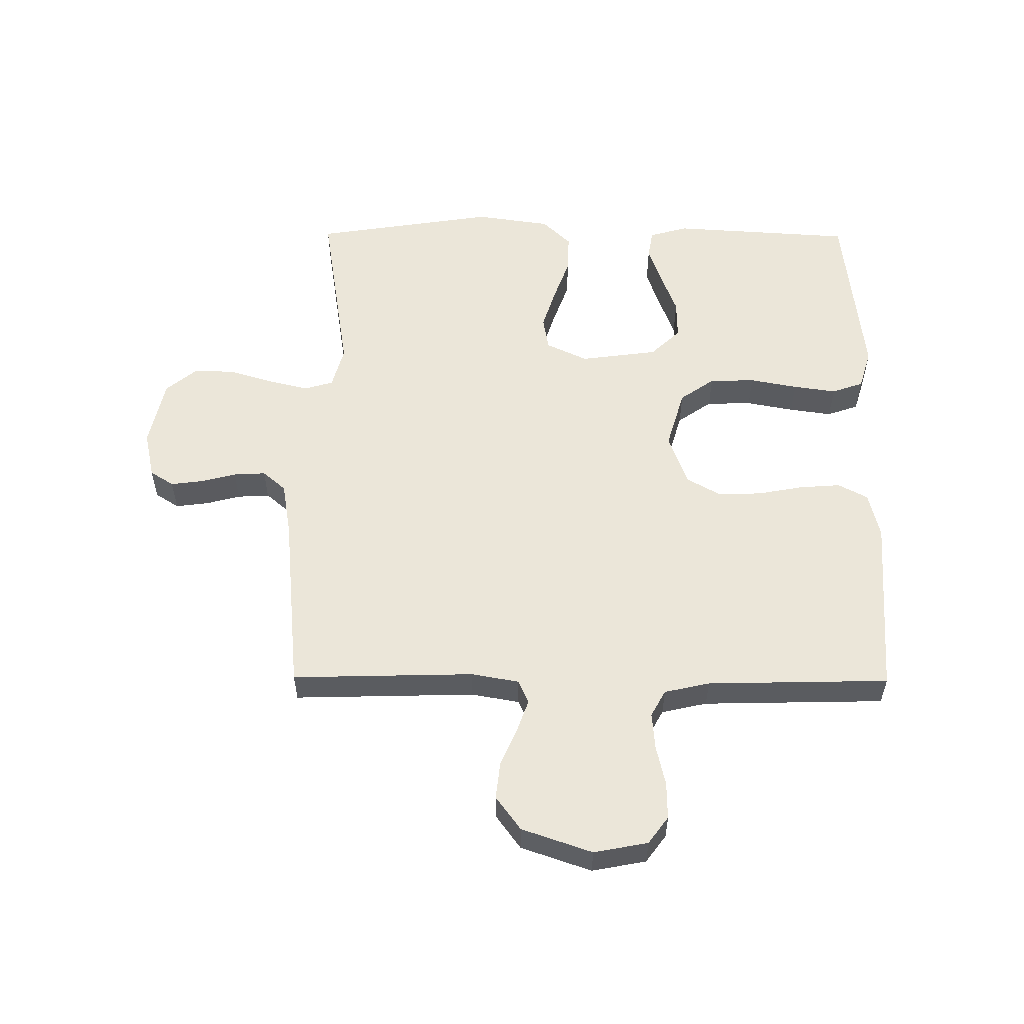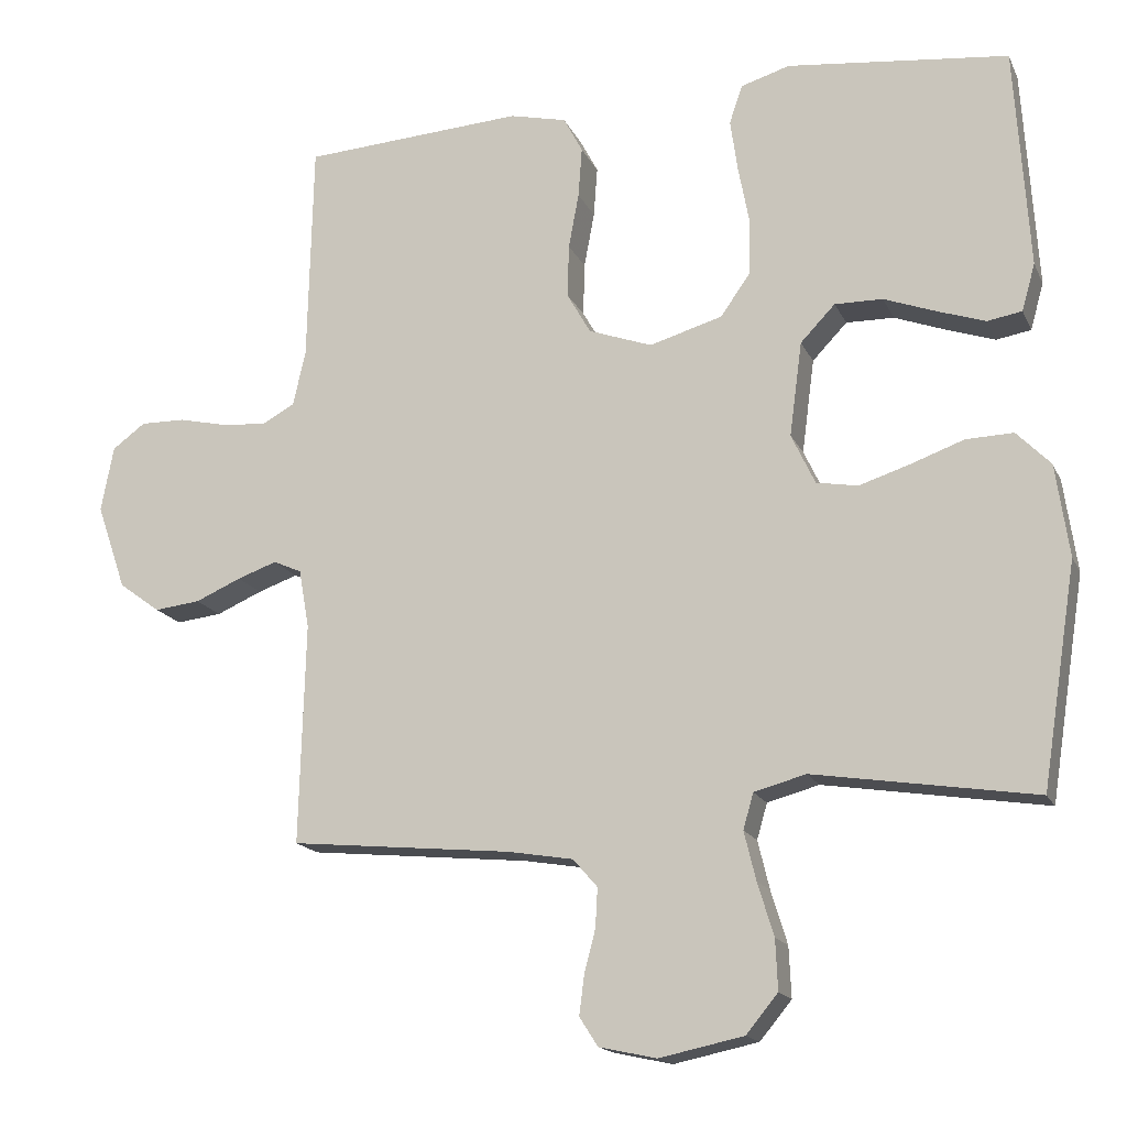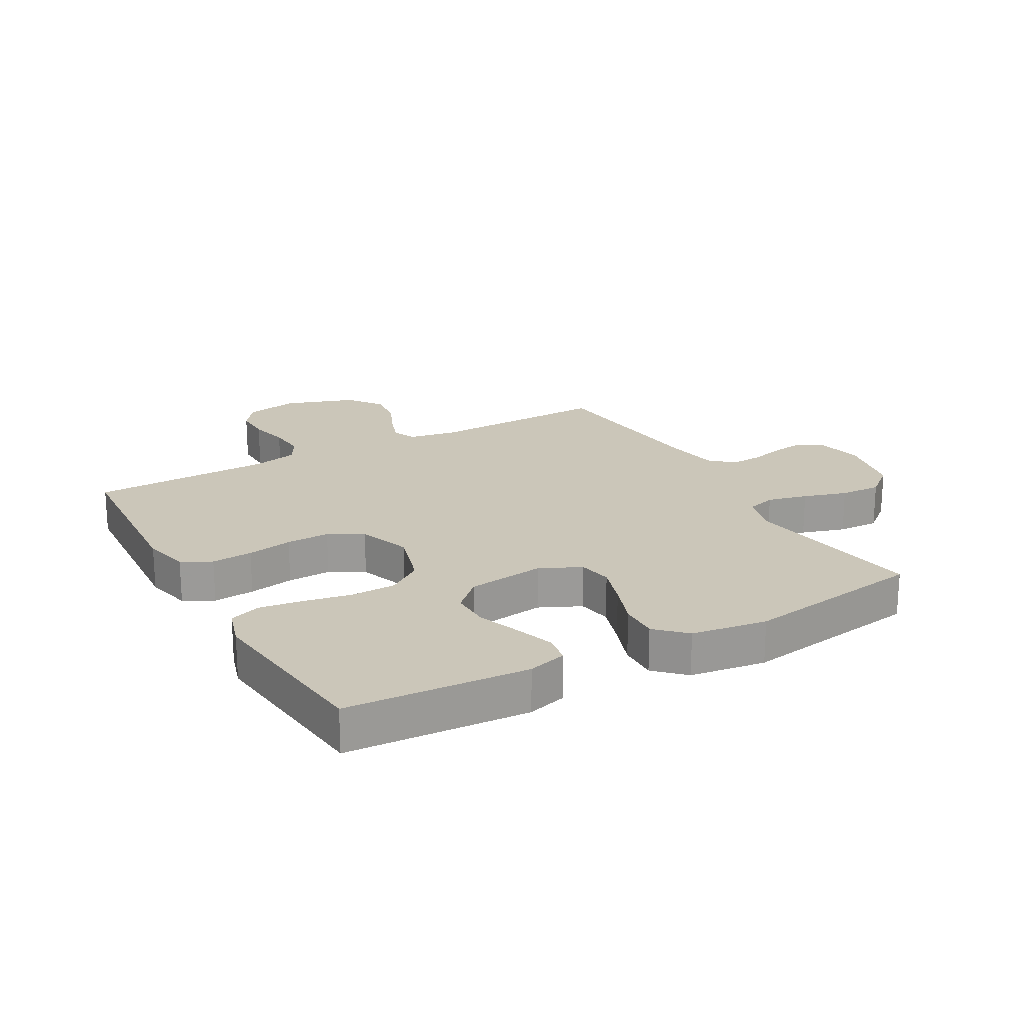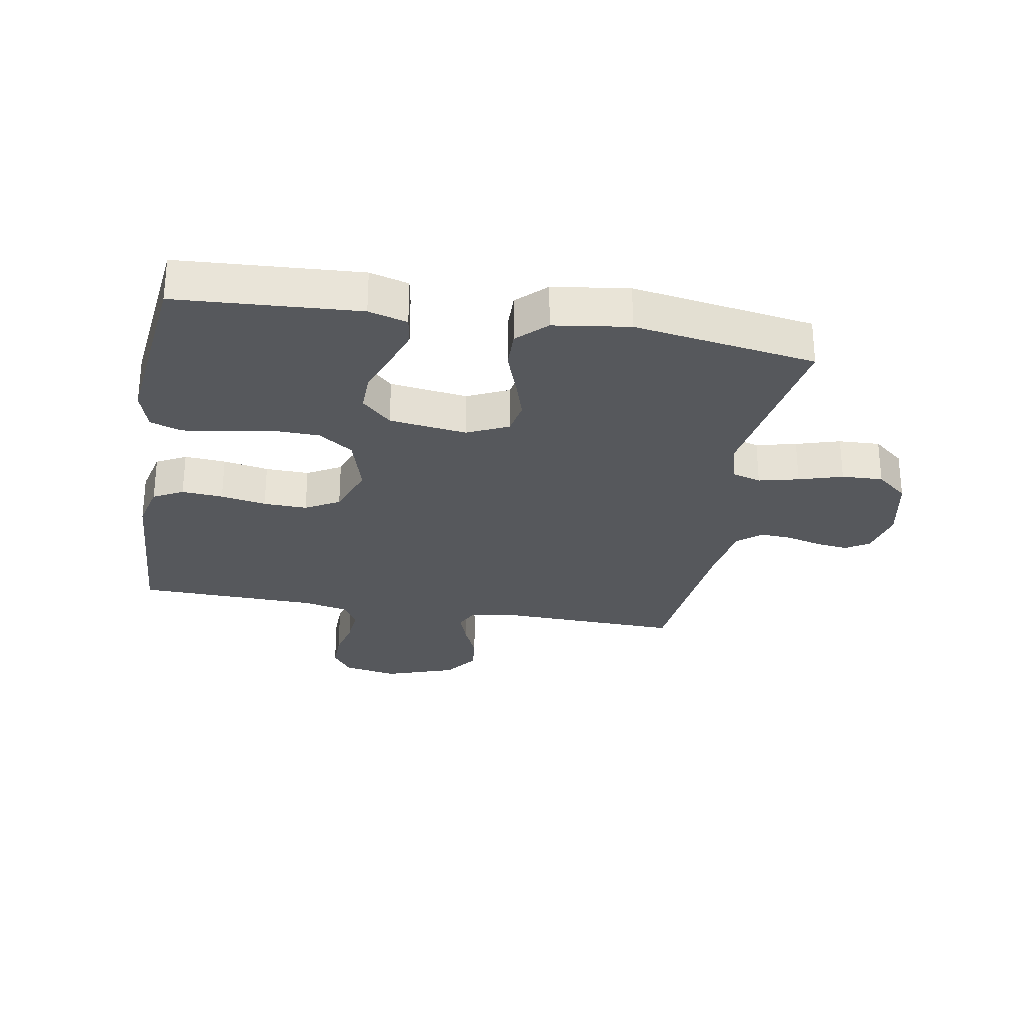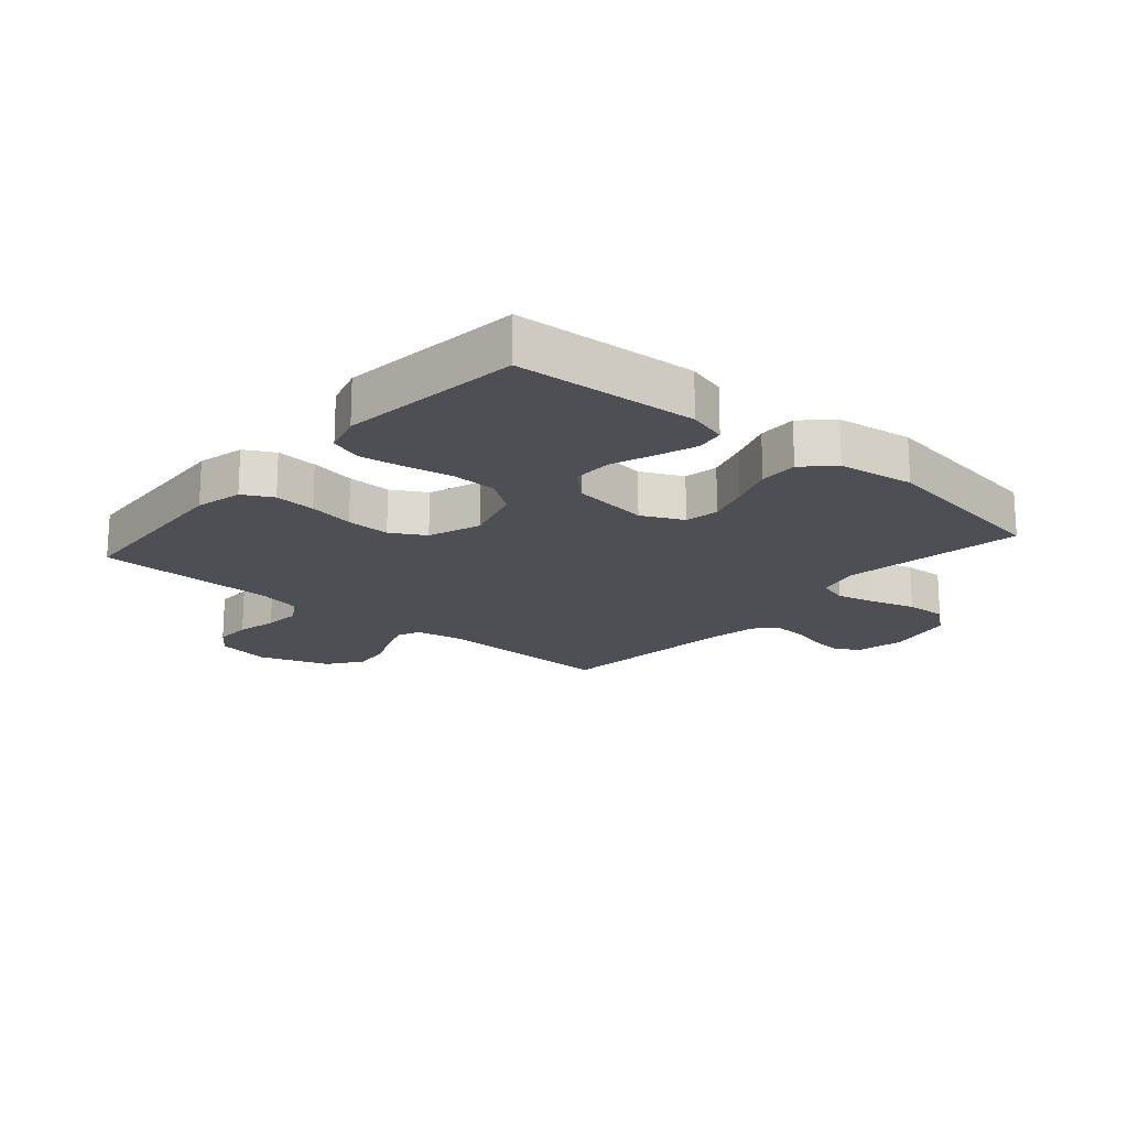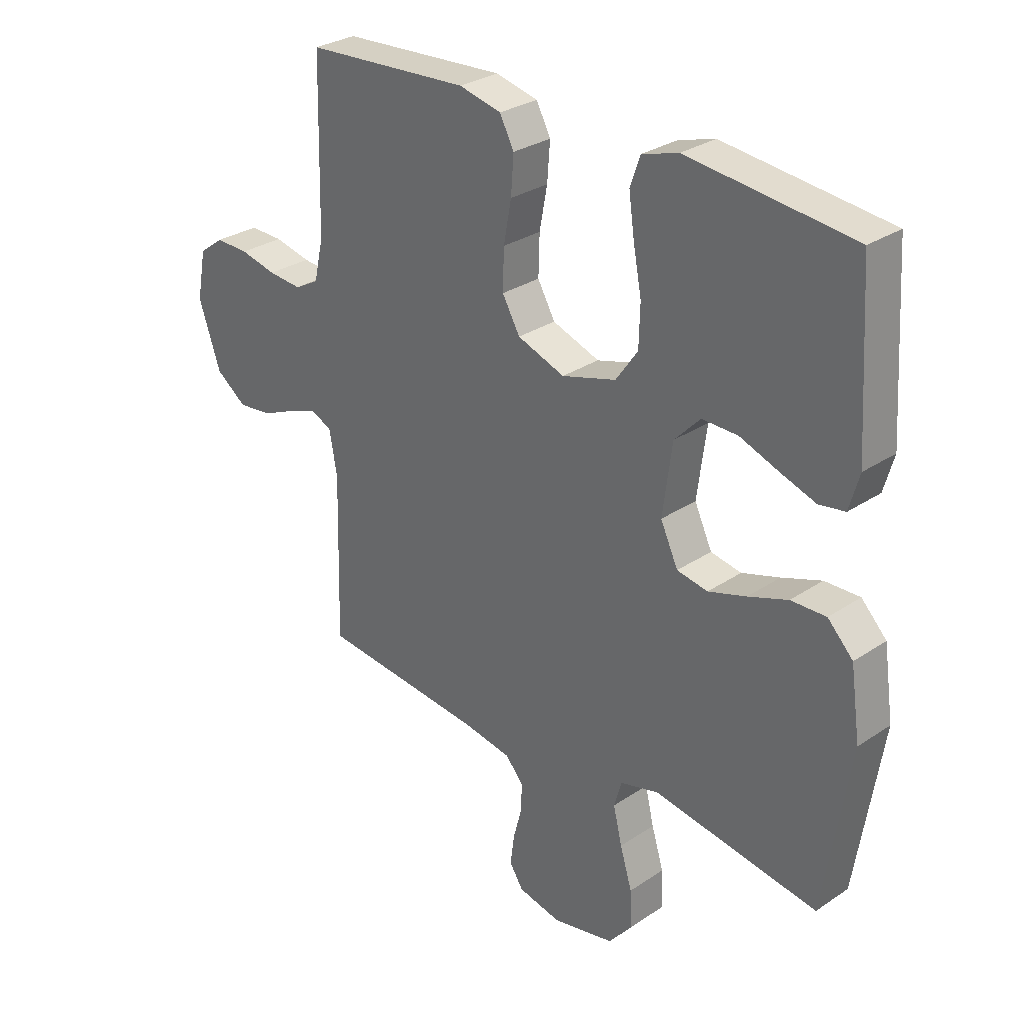
<metadata>
{"format":"obj","ext":"obj","renderer":"f3d","projection":"perspective","resolution":1024,"background":"white","views":[{"elev":55.6,"azim":-89.6,"up":"+Y"},{"elev":-16.5,"azim":18.4,"up":"+Z"},{"elev":20.9,"azim":60.7,"up":"+Y"},{"elev":-28.0,"azim":80.0,"up":"+Y"},{"elev":-18.4,"azim":49.2,"up":"+Y"},{"elev":29.5,"azim":45.4,"up":"+Z"}]}
</metadata>
<code>
v -0.5 0.07 -0.5
v -0.492 0.07 -0.2
v -0.506 0.07 -0.121
v -0.544 0.07 -0.104
v -0.598 0.07 -0.123
v -0.66 0.07 -0.15
v -0.722 0.07 -0.157
v -0.778 0.07 -0.116
v -0.818 0.07 0
v -0.801 0.07 0.089
v -0.756 0.07 0.122
v -0.695 0.07 0.121
v -0.629 0.07 0.106
v -0.568 0.07 0.101
v -0.524 0.07 0.125
v -0.507 0.07 0.2
v -0.5 0.07 0.5
v -0.2 0.07 0.519
v -0.123 0.07 0.501
v -0.097 0.07 0.452
v -0.102 0.07 0.384
v -0.116 0.07 0.309
v -0.118 0.07 0.237
v -0.086 0.07 0.181
v 0 0.07 0.15
v 0.099 0.07 0.179
v 0.139 0.07 0.236
v 0.141 0.07 0.311
v 0.126 0.07 0.39
v 0.116 0.07 0.461
v 0.134 0.07 0.513
v 0.2 0.07 0.533
v 0.5 0.07 0.5
v 0.519 0.07 0.2
v 0.501 0.07 0.136
v 0.454 0.07 0.128
v 0.389 0.07 0.15
v 0.319 0.07 0.176
v 0.254 0.07 0.177
v 0.207 0.07 0.128
v 0.19 0.07 0
v 0.222 0.07 -0.068
v 0.278 0.07 -0.078
v 0.347 0.07 -0.056
v 0.419 0.07 -0.03
v 0.483 0.07 -0.028
v 0.529 0.07 -0.075
v 0.547 0.07 -0.2
v 0.5 0.07 -0.5
v 0.2 0.07 -0.453
v 0.13 0.07 -0.472
v 0.116 0.07 -0.52
v 0.132 0.07 -0.586
v 0.154 0.07 -0.658
v 0.157 0.07 -0.726
v 0.114 0.07 -0.778
v 0 0.07 -0.802
v -0.078 0.07 -0.785
v -0.103 0.07 -0.746
v -0.096 0.07 -0.692
v -0.081 0.07 -0.635
v -0.078 0.07 -0.582
v -0.111 0.07 -0.544
v -0.2 0.07 -0.529
v -0.5 0 -0.5
v -0.492 0 -0.2
v -0.506 0 -0.121
v -0.544 0 -0.104
v -0.598 0 -0.123
v -0.66 0 -0.15
v -0.722 0 -0.157
v -0.778 0 -0.116
v -0.818 0 0
v -0.801 0 0.089
v -0.756 0 0.122
v -0.695 0 0.121
v -0.629 0 0.106
v -0.568 0 0.101
v -0.524 0 0.125
v -0.507 0 0.2
v -0.5 0 0.5
v -0.2 0 0.519
v -0.123 0 0.501
v -0.097 0 0.452
v -0.102 0 0.384
v -0.116 0 0.309
v -0.118 0 0.237
v -0.086 0 0.181
v 0 0 0.15
v 0.099 0 0.179
v 0.139 0 0.236
v 0.141 0 0.311
v 0.126 0 0.39
v 0.116 0 0.461
v 0.134 0 0.513
v 0.2 0 0.533
v 0.5 0 0.5
v 0.519 0 0.2
v 0.501 0 0.136
v 0.454 0 0.128
v 0.389 0 0.15
v 0.319 0 0.176
v 0.254 0 0.177
v 0.207 0 0.128
v 0.19 0 0
v 0.222 0 -0.068
v 0.278 0 -0.078
v 0.347 0 -0.056
v 0.419 0 -0.03
v 0.483 0 -0.028
v 0.529 0 -0.075
v 0.547 0 -0.2
v 0.5 0 -0.5
v 0.2 0 -0.453
v 0.13 0 -0.472
v 0.116 0 -0.52
v 0.132 0 -0.586
v 0.154 0 -0.658
v 0.157 0 -0.726
v 0.114 0 -0.778
v 0 0 -0.802
v -0.078 0 -0.785
v -0.103 0 -0.746
v -0.096 0 -0.692
v -0.081 0 -0.635
v -0.078 0 -0.582
v -0.111 0 -0.544
v -0.2 0 -0.529
f 59 60 61
f 58 59 61
f 57 58 61
f 56 57 61
f 55 56 61
f 54 55 61
f 53 54 61
f 52 53 61 62
f 51 52 62 63
f 48 49 50
f 47 48 50
f 46 47 50
f 45 46 50
f 44 45 50
f 43 44 50 51
f 51 63 64
f 43 51 64
f 42 43 64
f 36 37 38
f 35 36 38
f 34 35 38
f 33 34 38
f 32 33 38
f 31 32 38
f 30 31 38
f 29 30 38
f 28 29 38
f 27 28 38 39
f 26 27 39 40
f 20 21 22
f 19 20 22
f 18 19 22
f 17 18 22
f 16 17 22
f 15 16 22 23
f 14 15 23 24
f 11 12 13
f 10 11 13
f 9 10 13
f 8 9 13
f 7 8 13
f 6 7 13
f 5 6 13
f 4 5 13 14
f 14 24 25
f 4 14 25
f 3 4 25
f 64 1 2
f 42 64 2
f 41 42 2
f 26 40 41
f 25 26 41
f 3 25 41
f 2 3 41
f 125 124 123
f 125 123 122
f 125 122 121
f 125 121 120
f 125 120 119
f 125 119 118
f 125 118 117
f 126 125 117 116
f 127 126 116 115
f 114 113 112
f 114 112 111
f 114 111 110
f 114 110 109
f 114 109 108
f 115 114 108 107
f 128 127 115
f 128 115 107
f 128 107 106
f 102 101 100
f 102 100 99
f 102 99 98
f 102 98 97
f 102 97 96
f 102 96 95
f 102 95 94
f 102 94 93
f 102 93 92
f 103 102 92 91
f 104 103 91 90
f 86 85 84
f 86 84 83
f 86 83 82
f 86 82 81
f 86 81 80
f 87 86 80 79
f 88 87 79 78
f 77 76 75
f 77 75 74
f 77 74 73
f 77 73 72
f 77 72 71
f 77 71 70
f 77 70 69
f 78 77 69 68
f 89 88 78
f 89 78 68
f 89 68 67
f 66 65 128
f 66 128 106
f 66 106 105
f 105 104 90
f 105 90 89
f 105 89 67
f 105 67 66
f 1 65 66 2
f 2 66 67 3
f 3 67 68 4
f 4 68 69 5
f 5 69 70 6
f 6 70 71 7
f 7 71 72 8
f 8 72 73 9
f 9 73 74 10
f 10 74 75 11
f 11 75 76 12
f 12 76 77 13
f 13 77 78 14
f 14 78 79 15
f 15 79 80 16
f 16 80 81 17
f 17 81 82 18
f 18 82 83 19
f 19 83 84 20
f 20 84 85 21
f 21 85 86 22
f 22 86 87 23
f 23 87 88 24
f 24 88 89 25
f 25 89 90 26
f 26 90 91 27
f 27 91 92 28
f 28 92 93 29
f 29 93 94 30
f 30 94 95 31
f 31 95 96 32
f 32 96 97 33
f 33 97 98 34
f 34 98 99 35
f 35 99 100 36
f 36 100 101 37
f 37 101 102 38
f 38 102 103 39
f 39 103 104 40
f 40 104 105 41
f 41 105 106 42
f 42 106 107 43
f 43 107 108 44
f 44 108 109 45
f 45 109 110 46
f 46 110 111 47
f 47 111 112 48
f 48 112 113 49
f 49 113 114 50
f 50 114 115 51
f 51 115 116 52
f 52 116 117 53
f 53 117 118 54
f 54 118 119 55
f 55 119 120 56
f 56 120 121 57
f 57 121 122 58
f 58 122 123 59
f 59 123 124 60
f 60 124 125 61
f 61 125 126 62
f 62 126 127 63
f 63 127 128 64
f 64 128 65 1

</code>
